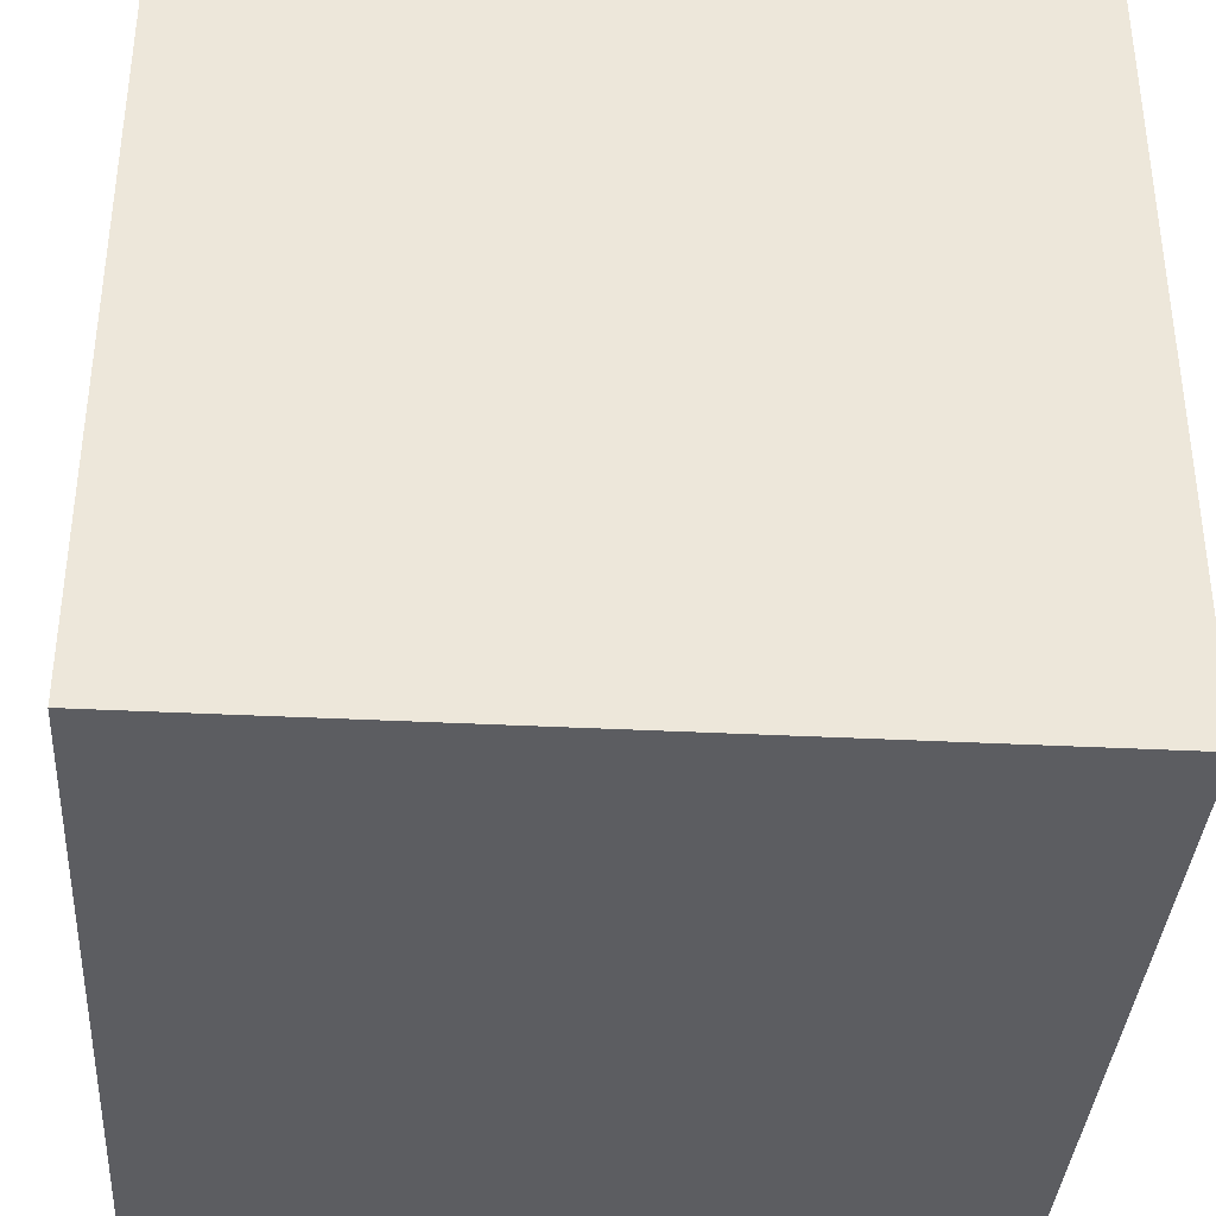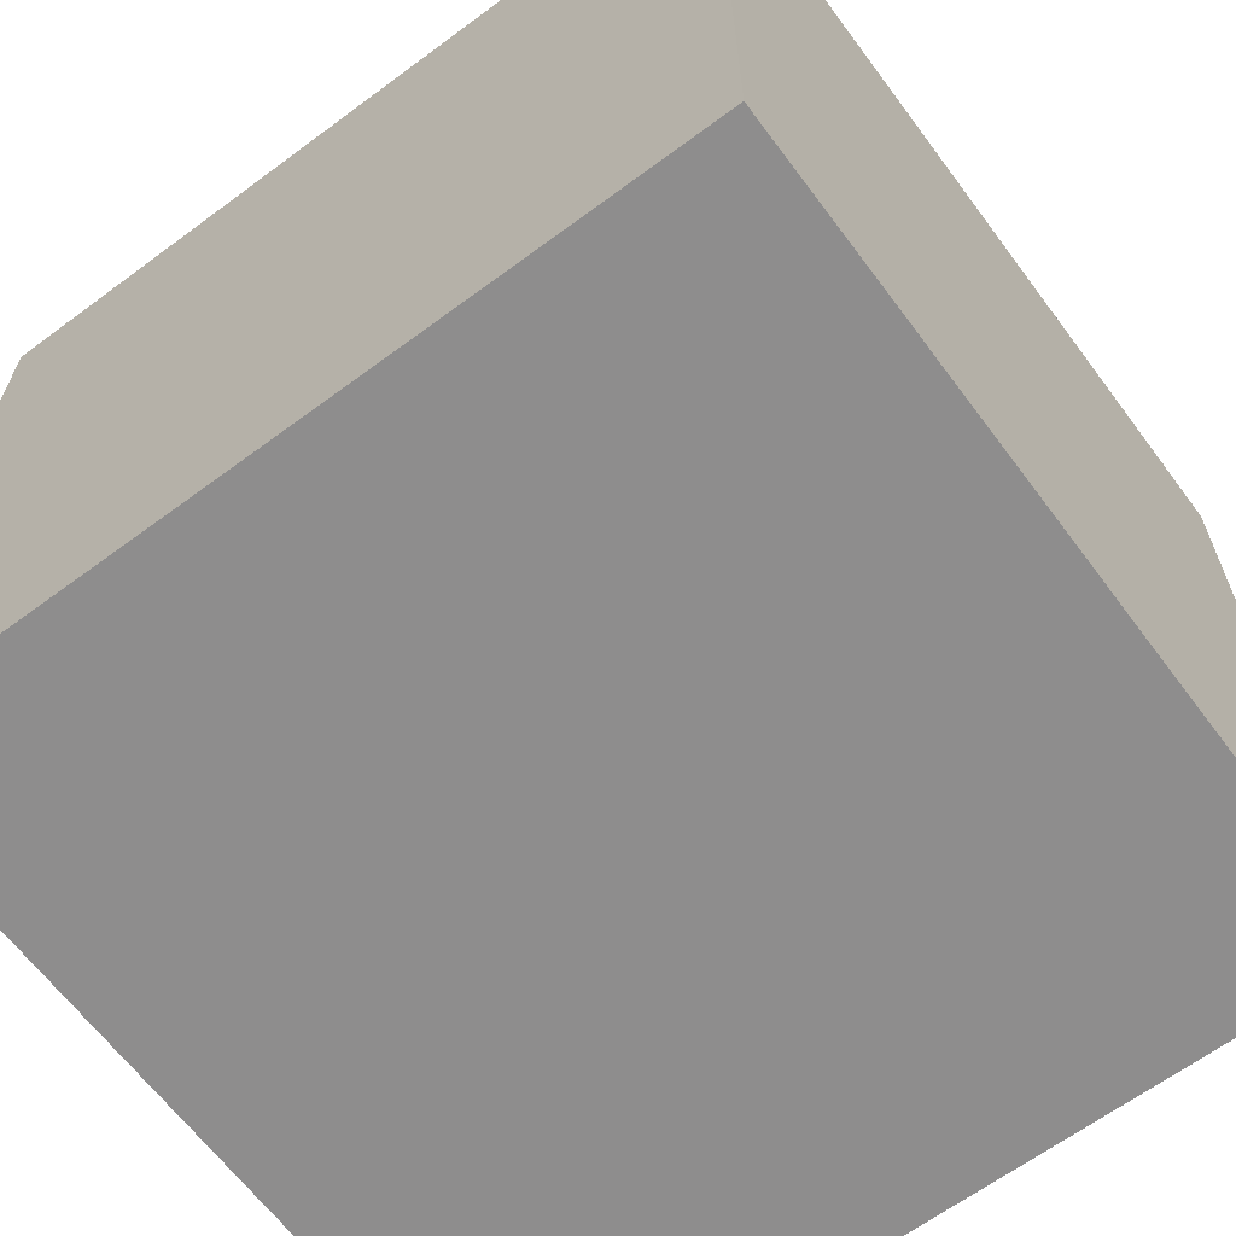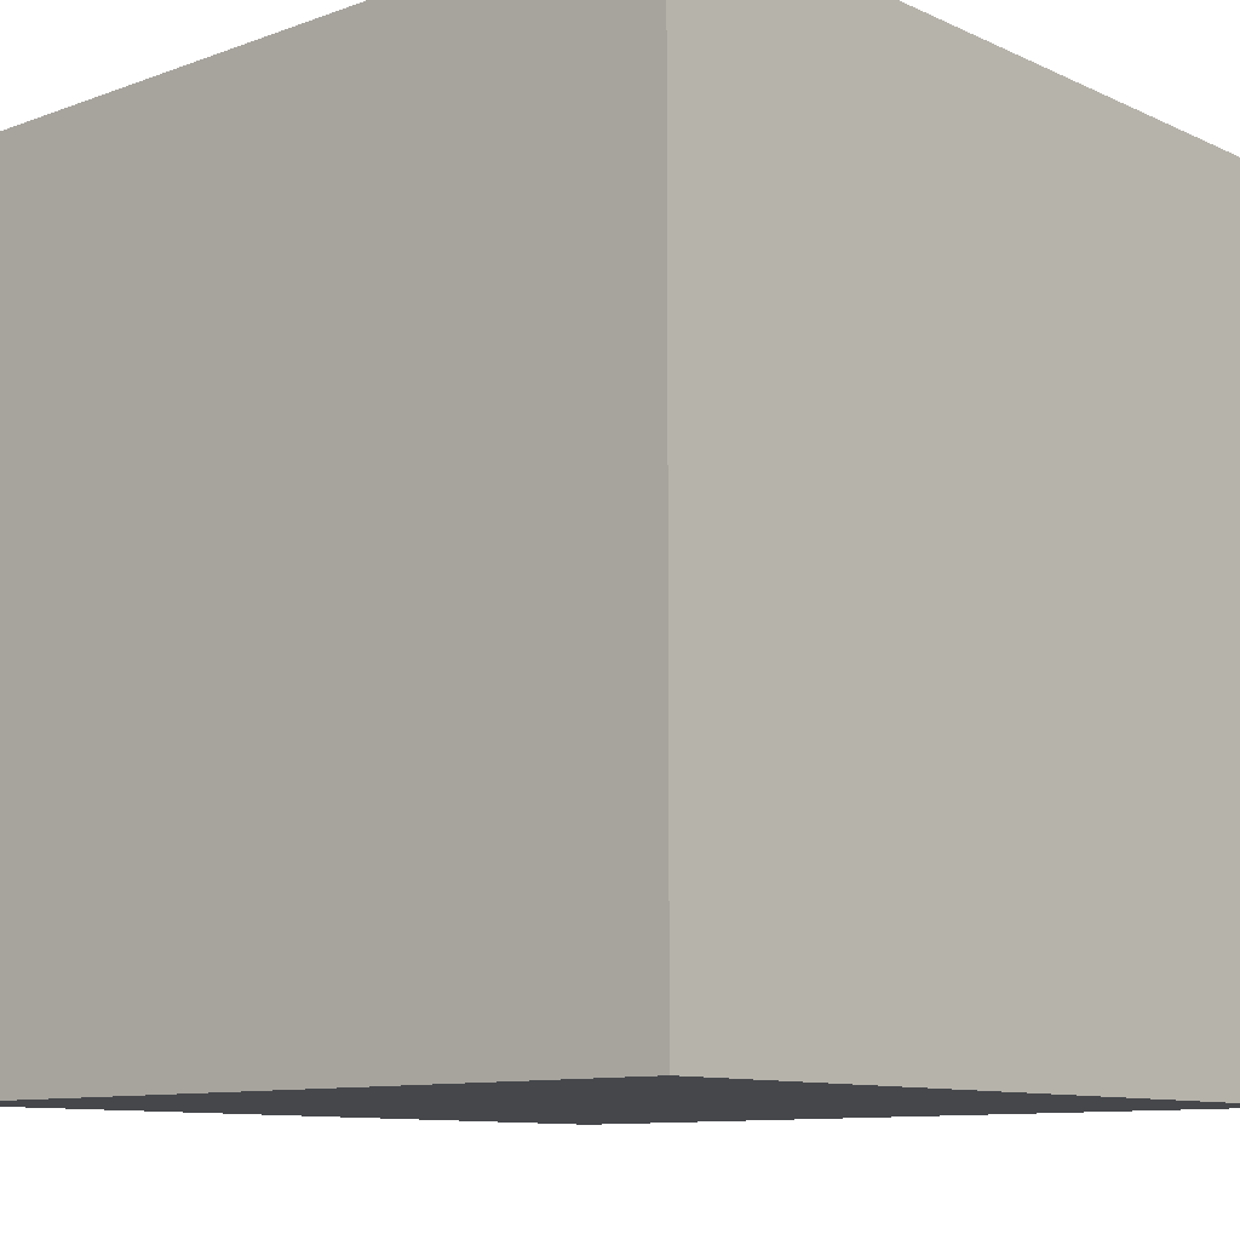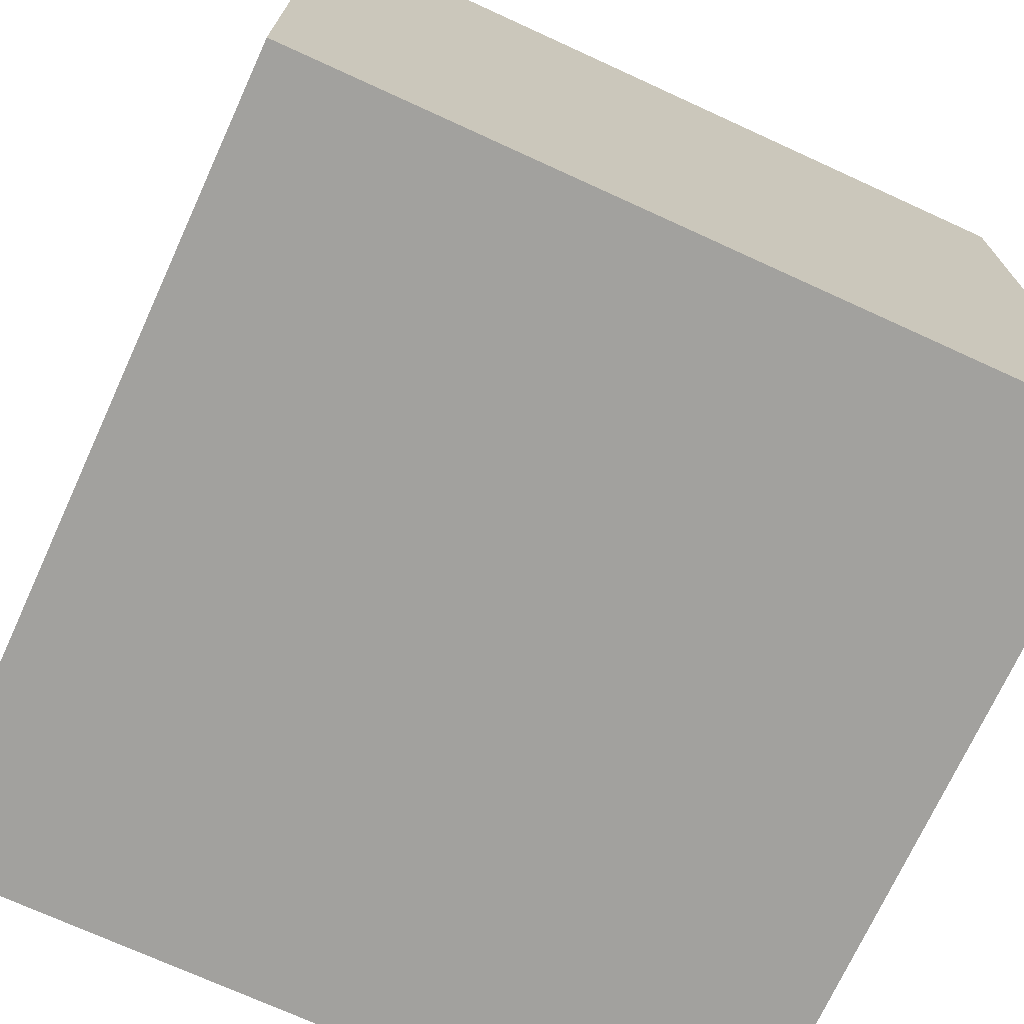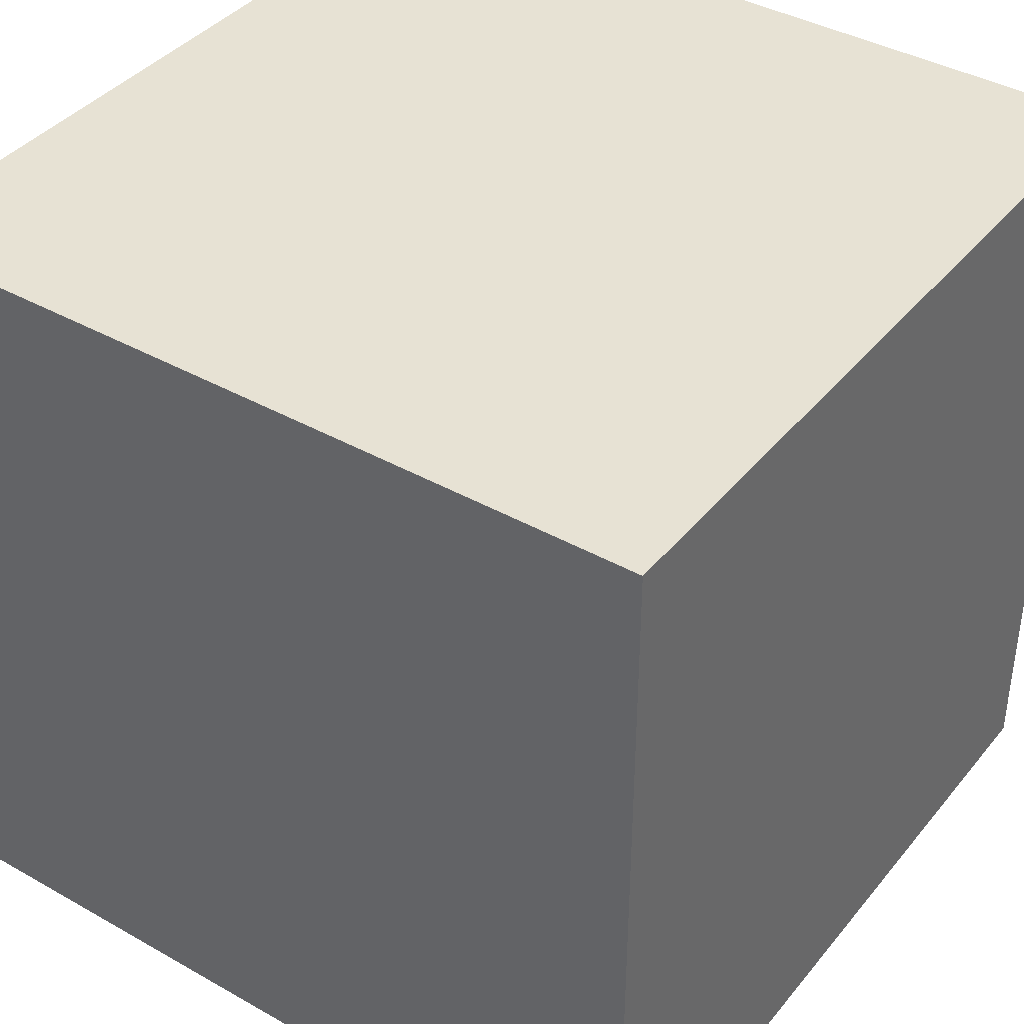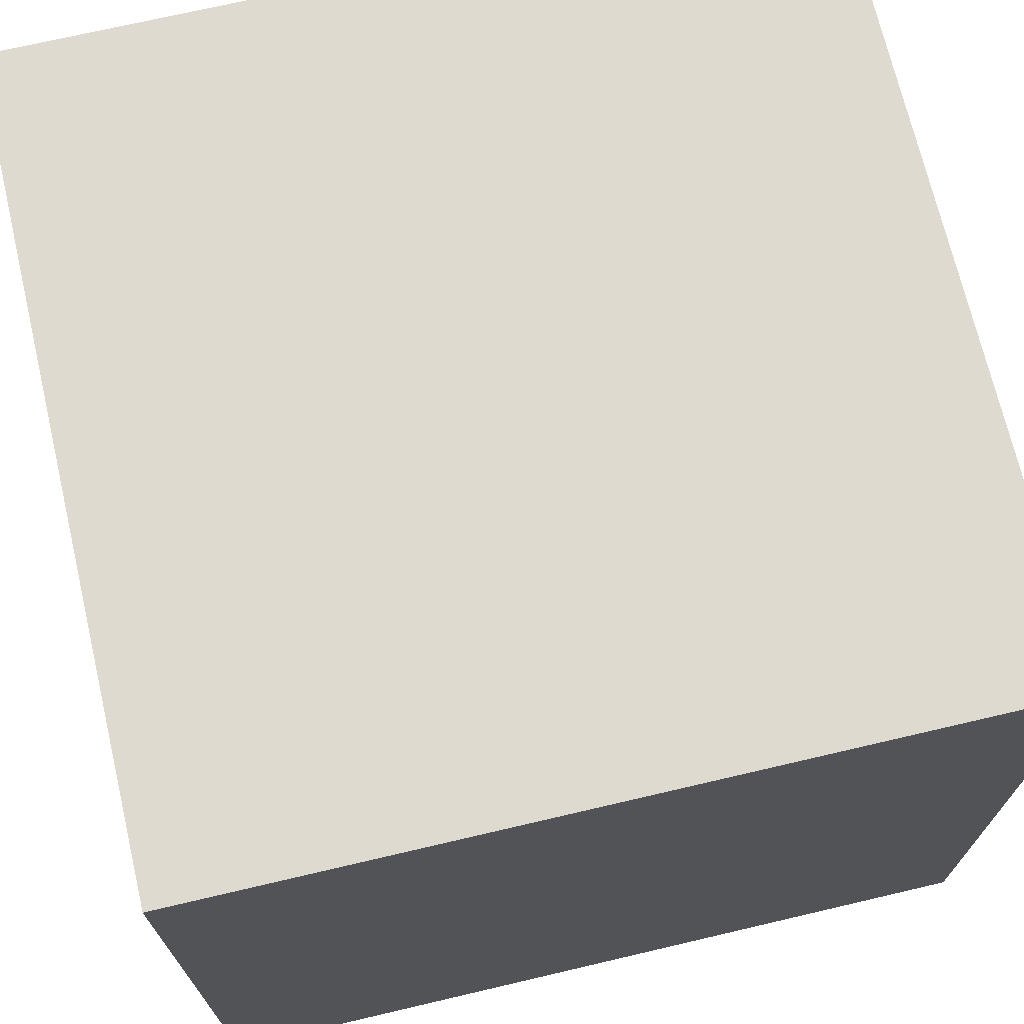
<metadata>
{"format":"obj","ext":"obj","renderer":"f3d","projection":"perspective","resolution":1024,"background":"white","views":[{"elev":-36.7,"azim":176.2,"up":"+Y"},{"elev":-64.7,"azim":-53.3,"up":"+Z"},{"elev":-10.5,"azim":41.8,"up":"+Y"},{"elev":-72.1,"azim":65.4,"up":"+Z"},{"elev":39.7,"azim":35.0,"up":"+Z"},{"elev":70.9,"azim":-13.2,"up":"+Y"}]}
</metadata>
<code>
o Cube
v 1 1 -1
v 1 -1 -1
v 1 1 1
v 1 -1 1
v -1 1 -1
v -1 -1 -1
v -1 1 1
v -1 -1 1
f 5 3 1
f 3 8 4
f 7 6 8
f 2 8 6
f 1 4 2
f 5 2 6
f 5 7 3
f 3 7 8
f 7 5 6
f 2 4 8
f 1 3 4
f 5 1 2

</code>
